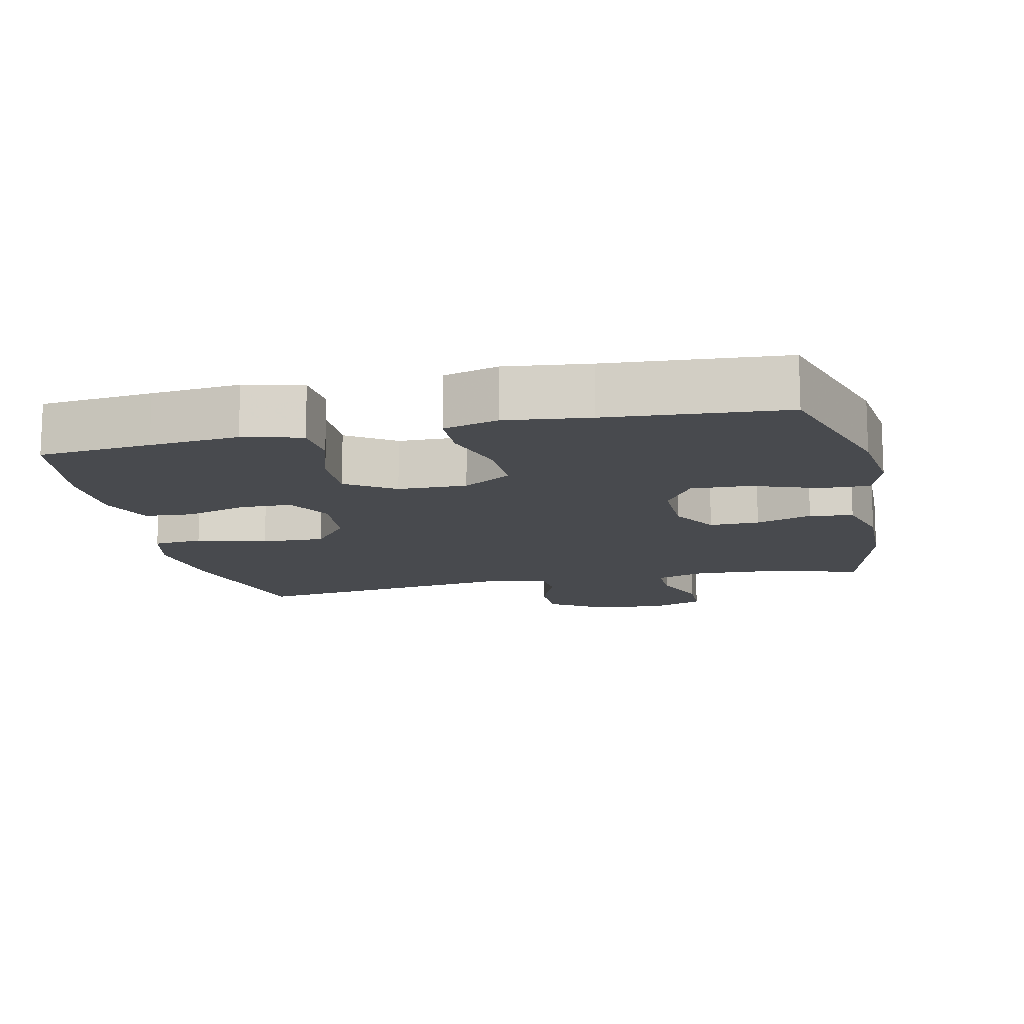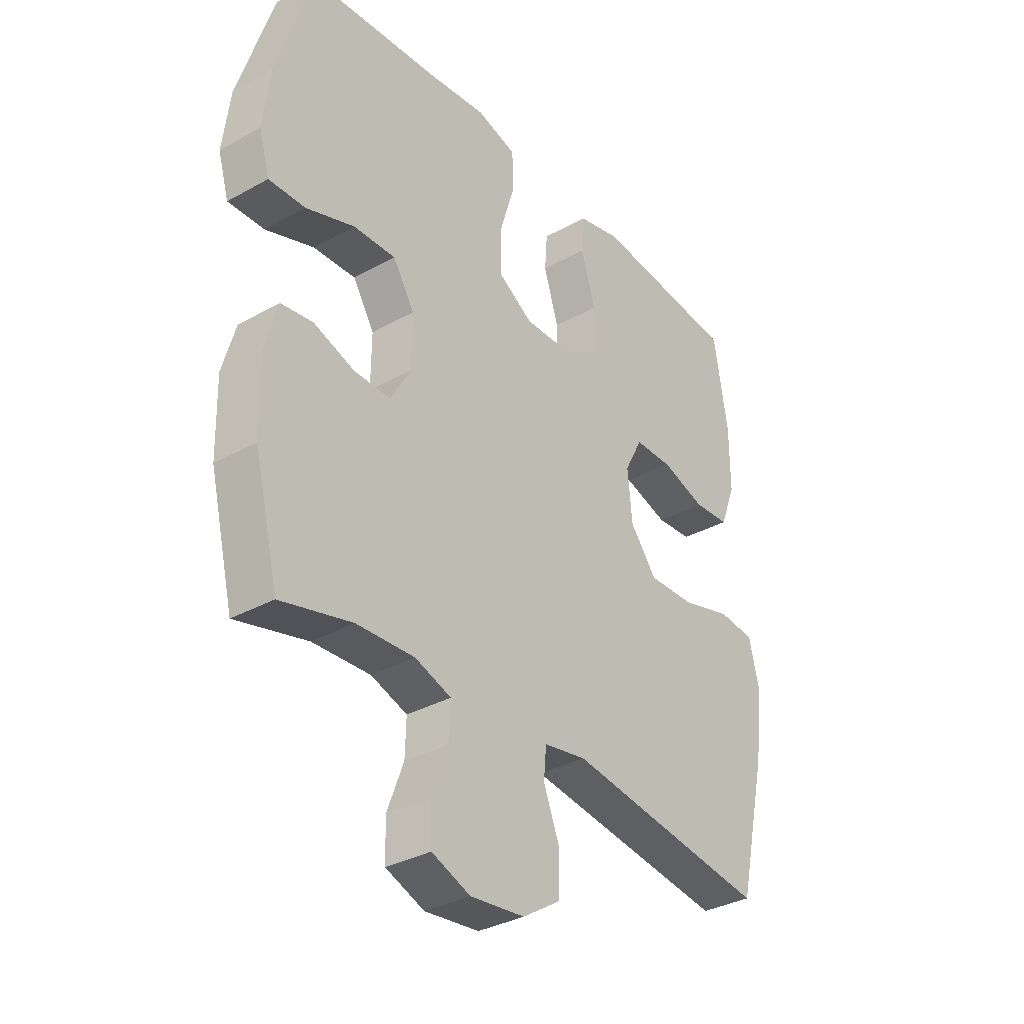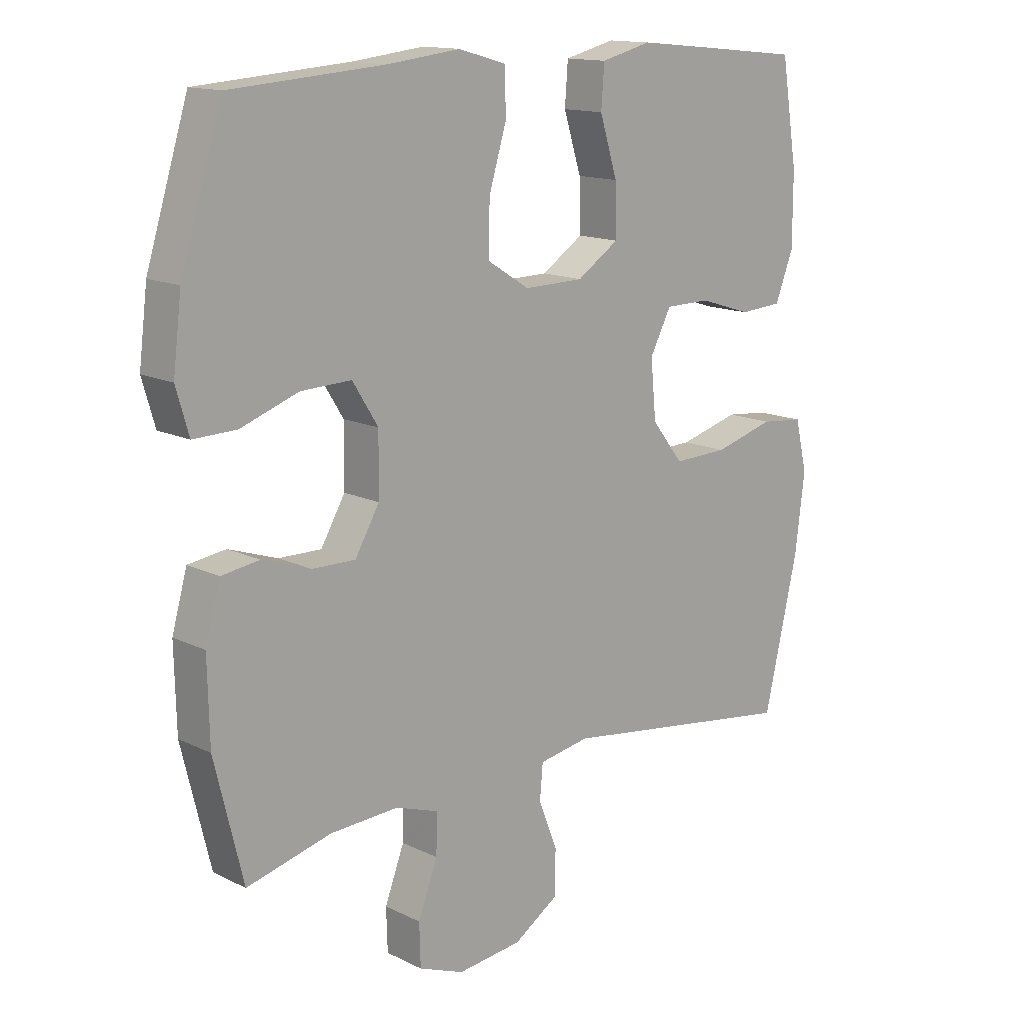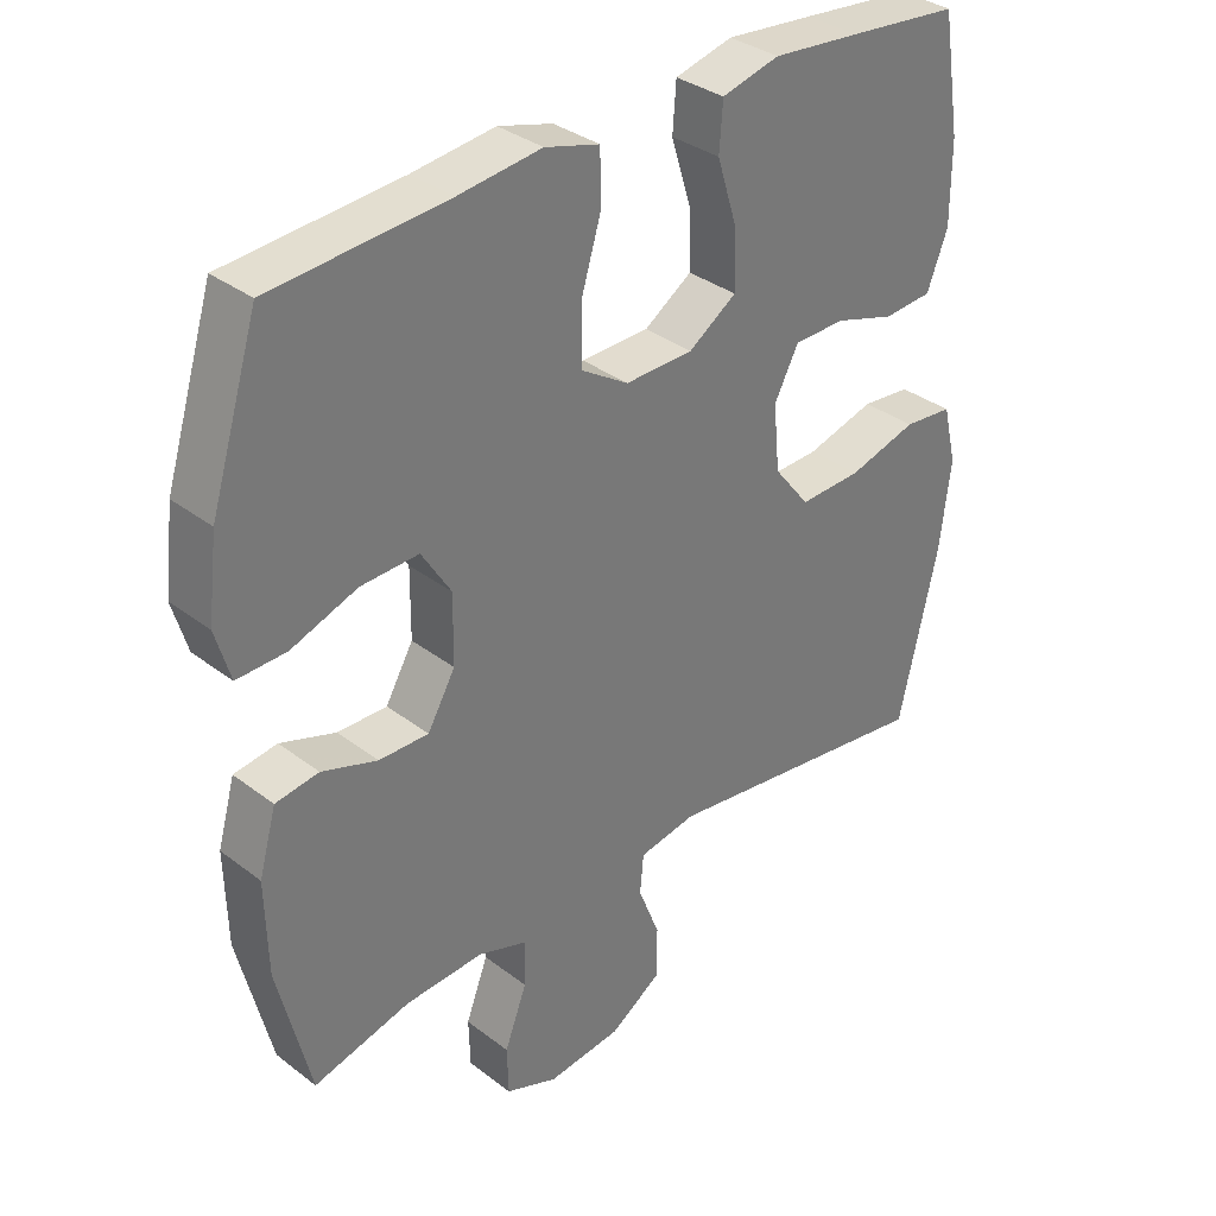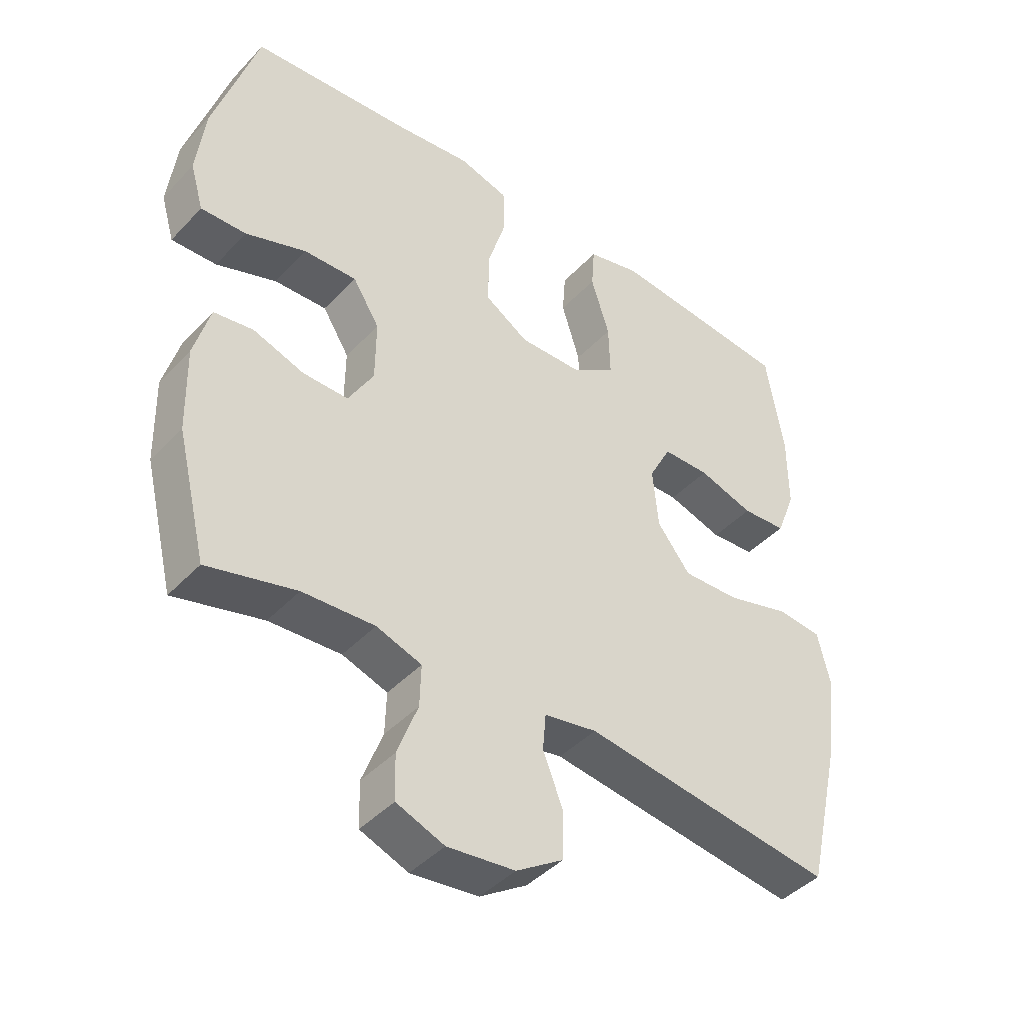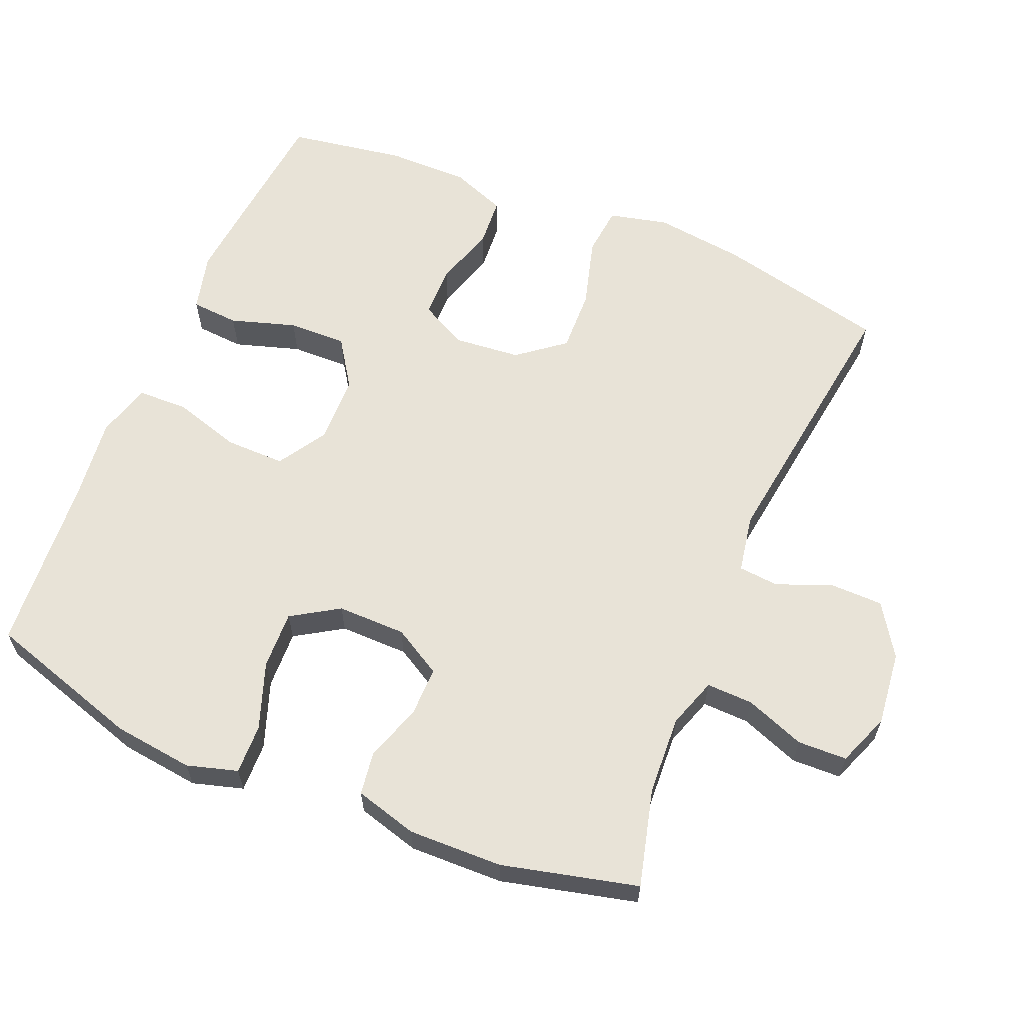
<metadata>
{"format":"obj","ext":"obj","renderer":"f3d","projection":"perspective","resolution":1024,"background":"white","views":[{"elev":-13.3,"azim":12.5,"up":"+Y"},{"elev":-34.0,"azim":127.0,"up":"+Z"},{"elev":14.2,"azim":137.0,"up":"+Z"},{"elev":34.1,"azim":135.8,"up":"+Z"},{"elev":-43.0,"azim":140.7,"up":"+Z"},{"elev":61.6,"azim":112.7,"up":"+Y"}]}
</metadata>
<code>
v 0.5 0.07 0.5
v 0.569 0.07 0.278
v 0.583 0.07 0.164
v 0.562 0.07 0.092
v 0.491 0.07 0.094
v 0.396 0.07 0.128
v 0.313 0.07 0.131
v 0.271 0.07 0.064
v 0.272 0.07 -0.034
v 0.312 0.07 -0.103
v 0.383 0.07 -0.102
v 0.463 0.07 -0.075
v 0.525 0.07 -0.084
v 0.55 0.07 -0.173
v 0.547 0.07 -0.307
v 0.5 0.07 -0.5
v 0.361 0.07 -0.464
v 0.248 0.07 -0.458
v 0.177 0.07 -0.482
v 0.179 0.07 -0.548
v 0.211 0.07 -0.633
v 0.209 0.07 -0.703
v 0.134 0.07 -0.732
v 0.028 0.07 -0.72
v -0.046 0.07 -0.672
v -0.047 0.07 -0.597
v -0.016 0.07 -0.518
v -0.021 0.07 -0.461
v -0.104 0.07 -0.446
v -0.5 0.07 -0.5
v -0.556 0.07 -0.257
v -0.572 0.07 -0.129
v -0.552 0.07 -0.045
v -0.481 0.07 -0.038
v -0.382 0.07 -0.066
v -0.292 0.07 -0.069
v -0.24 0.07 -0.003
v -0.231 0.07 0.092
v -0.266 0.07 0.159
v -0.34 0.07 0.16
v -0.427 0.07 0.133
v -0.497 0.07 0.138
v -0.527 0.07 0.216
v -0.527 0.07 0.333
v -0.5 0.07 0.5
v -0.34 0.07 0.516
v -0.214 0.07 0.528
v -0.131 0.07 0.507
v -0.126 0.07 0.439
v -0.155 0.07 0.346
v -0.157 0.07 0.263
v -0.088 0.07 0.217
v 0.01 0.07 0.215
v 0.079 0.07 0.258
v 0.078 0.07 0.343
v 0.049 0.07 0.439
v 0.051 0.07 0.511
v 0.129 0.07 0.533
v 0.248 0.07 0.519
v 0.5 0 0.5
v 0.569 0 0.278
v 0.583 0 0.164
v 0.562 0 0.092
v 0.491 0 0.094
v 0.396 0 0.128
v 0.313 0 0.131
v 0.271 0 0.064
v 0.272 0 -0.034
v 0.312 0 -0.103
v 0.383 0 -0.102
v 0.463 0 -0.075
v 0.525 0 -0.084
v 0.55 0 -0.173
v 0.547 0 -0.307
v 0.5 0 -0.5
v 0.361 0 -0.464
v 0.248 0 -0.458
v 0.177 0 -0.482
v 0.179 0 -0.548
v 0.211 0 -0.633
v 0.209 0 -0.703
v 0.134 0 -0.732
v 0.028 0 -0.72
v -0.046 0 -0.672
v -0.047 0 -0.597
v -0.016 0 -0.518
v -0.021 0 -0.461
v -0.104 0 -0.446
v -0.5 0 -0.5
v -0.556 0 -0.257
v -0.572 0 -0.129
v -0.552 0 -0.045
v -0.481 0 -0.038
v -0.382 0 -0.066
v -0.292 0 -0.069
v -0.24 0 -0.003
v -0.231 0 0.092
v -0.266 0 0.159
v -0.34 0 0.16
v -0.427 0 0.133
v -0.497 0 0.138
v -0.527 0 0.216
v -0.527 0 0.333
v -0.5 0 0.5
v -0.34 0 0.516
v -0.214 0 0.528
v -0.131 0 0.507
v -0.126 0 0.439
v -0.155 0 0.346
v -0.157 0 0.263
v -0.088 0 0.217
v 0.01 0 0.215
v 0.079 0 0.258
v 0.078 0 0.343
v 0.049 0 0.439
v 0.051 0 0.511
v 0.129 0 0.533
v 0.248 0 0.519
f 56 57 58 59
f 55 56 59 1
f 54 55 1 2
f 53 54 2 3
f 52 53 3
f 47 48 49 50
f 47 50 51
f 46 47 51
f 45 46 51
f 44 45 51
f 43 44 51 52
f 40 41 42 43
f 39 40 43 52
f 32 33 34 35
f 32 35 36
f 29 30 31 32
f 28 29 32 36
f 24 25 26 27
f 24 27 28
f 23 24 28
f 20 21 22 23
f 19 20 23 28
f 18 19 28 36
f 14 15 16 17
f 11 12 13 14
f 10 11 14 17
f 9 10 17 18
f 3 4 5 6
f 3 6 7
f 38 39 52 3
f 9 18 36 37
f 8 9 37 38
f 7 8 38
f 3 7 38
f 118 117 116 115
f 60 118 115 114
f 61 60 114 113
f 62 61 113 112
f 62 112 111
f 109 108 107 106
f 110 109 106
f 110 106 105
f 110 105 104
f 110 104 103
f 111 110 103 102
f 102 101 100 99
f 111 102 99 98
f 94 93 92 91
f 95 94 91
f 91 90 89 88
f 95 91 88 87
f 86 85 84 83
f 87 86 83
f 87 83 82
f 82 81 80 79
f 87 82 79 78
f 95 87 78 77
f 76 75 74 73
f 73 72 71 70
f 76 73 70 69
f 77 76 69 68
f 65 64 63 62
f 66 65 62
f 62 111 98 97
f 96 95 77 68
f 97 96 68 67
f 97 67 66
f 97 66 62
f 1 60 61 2
f 2 61 62 3
f 3 62 63 4
f 4 63 64 5
f 5 64 65 6
f 6 65 66 7
f 7 66 67 8
f 8 67 68 9
f 9 68 69 10
f 10 69 70 11
f 11 70 71 12
f 12 71 72 13
f 13 72 73 14
f 14 73 74 15
f 15 74 75 16
f 16 75 76 17
f 17 76 77 18
f 18 77 78 19
f 19 78 79 20
f 20 79 80 21
f 21 80 81 22
f 22 81 82 23
f 23 82 83 24
f 24 83 84 25
f 25 84 85 26
f 26 85 86 27
f 27 86 87 28
f 28 87 88 29
f 29 88 89 30
f 30 89 90 31
f 31 90 91 32
f 32 91 92 33
f 33 92 93 34
f 34 93 94 35
f 35 94 95 36
f 36 95 96 37
f 37 96 97 38
f 38 97 98 39
f 39 98 99 40
f 40 99 100 41
f 41 100 101 42
f 42 101 102 43
f 43 102 103 44
f 44 103 104 45
f 45 104 105 46
f 46 105 106 47
f 47 106 107 48
f 48 107 108 49
f 49 108 109 50
f 50 109 110 51
f 51 110 111 52
f 52 111 112 53
f 53 112 113 54
f 54 113 114 55
f 55 114 115 56
f 56 115 116 57
f 57 116 117 58
f 58 117 118 59
f 59 118 60 1

</code>
